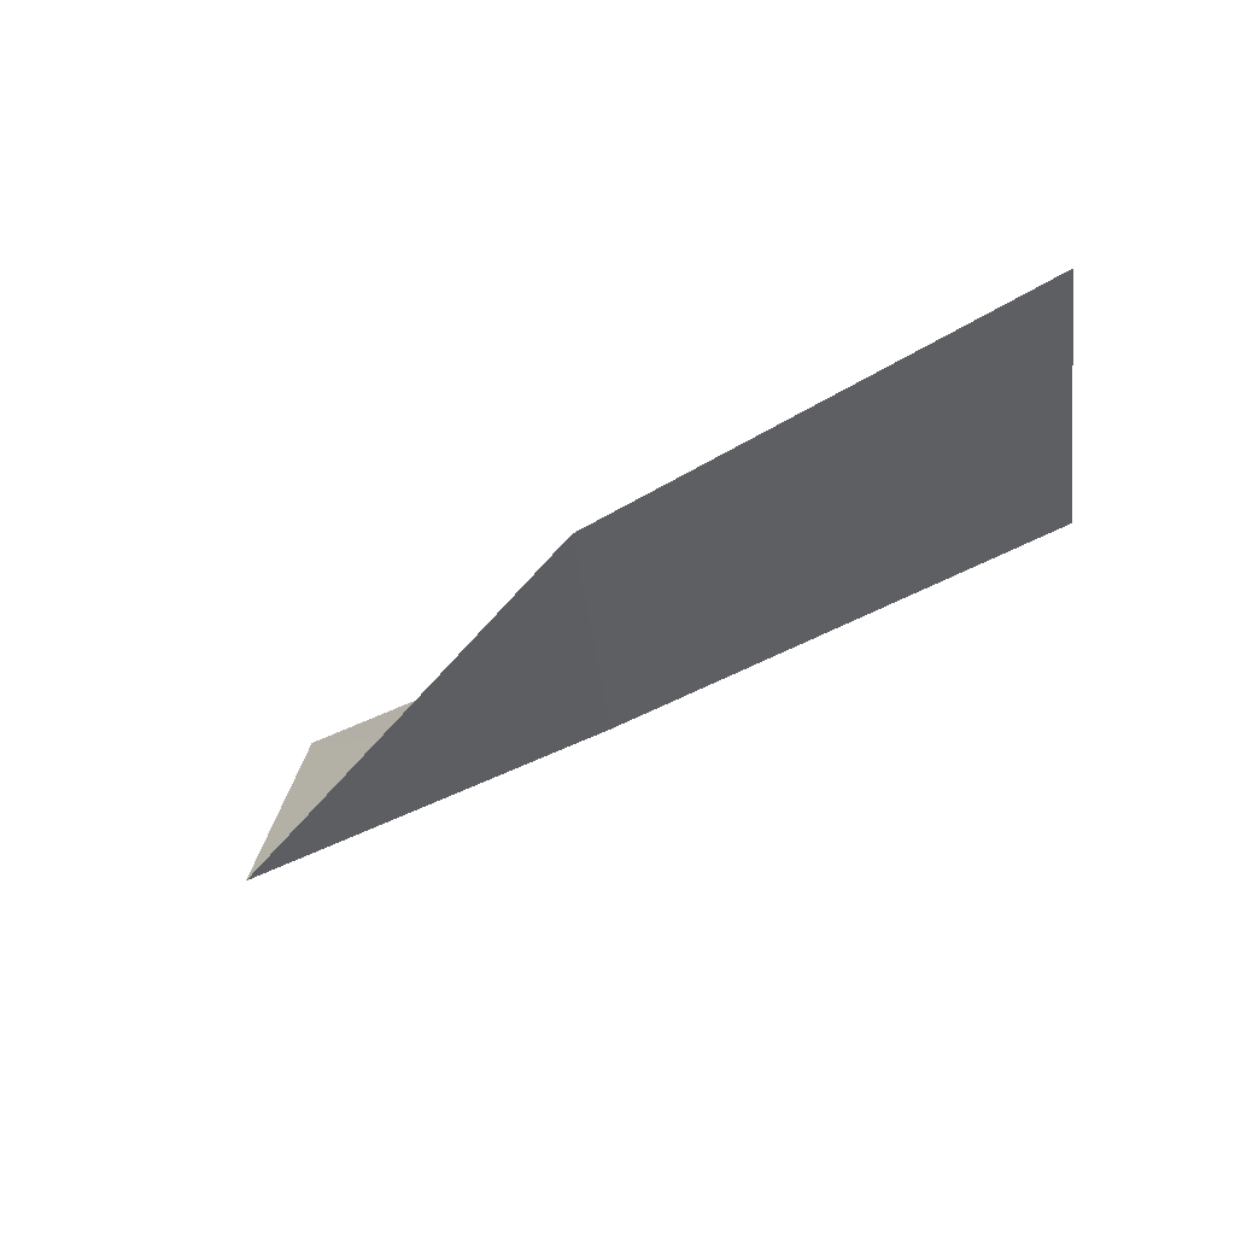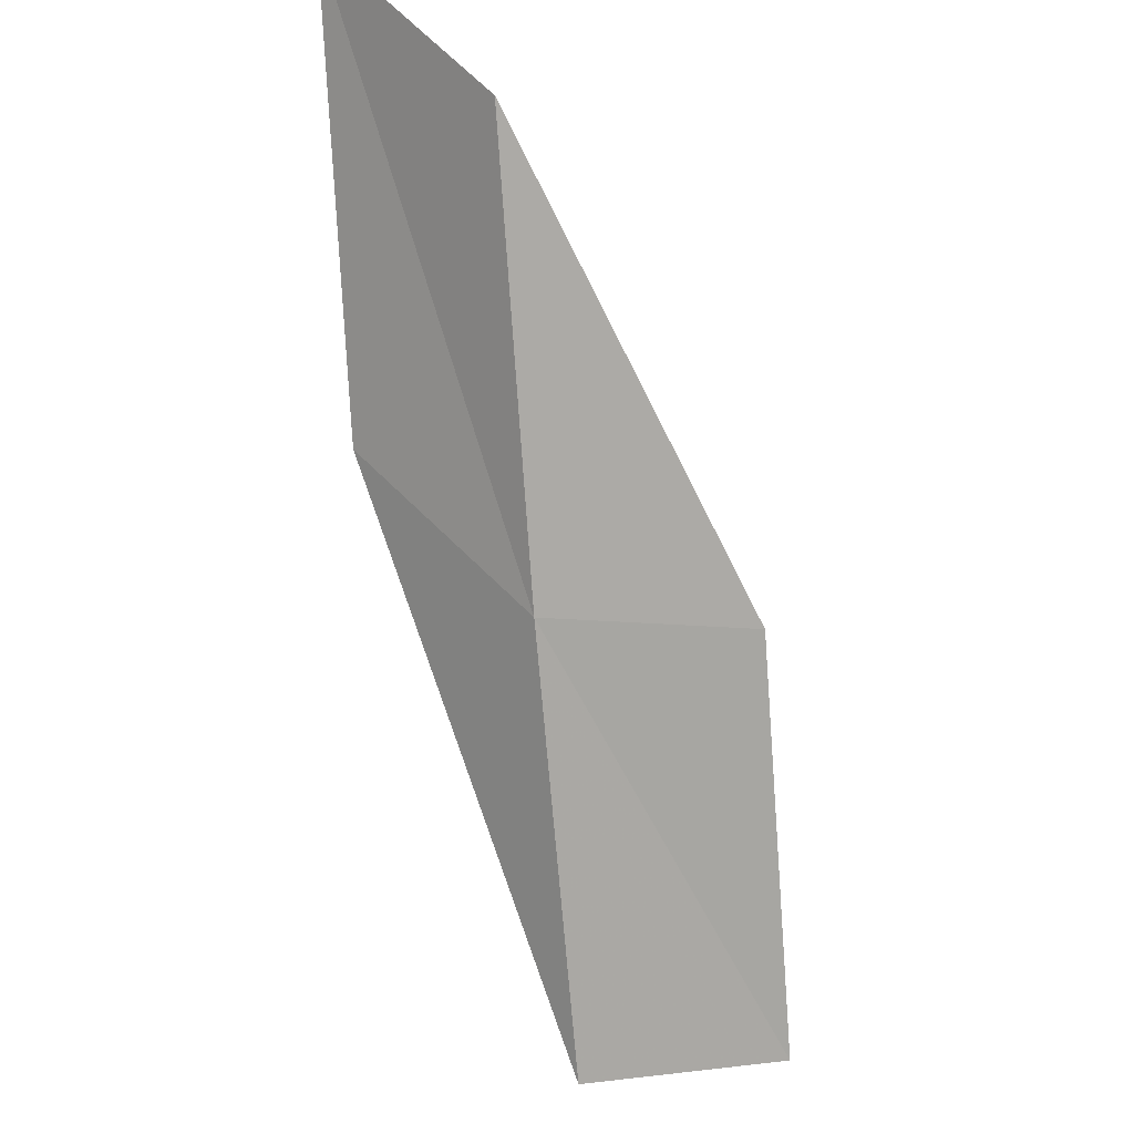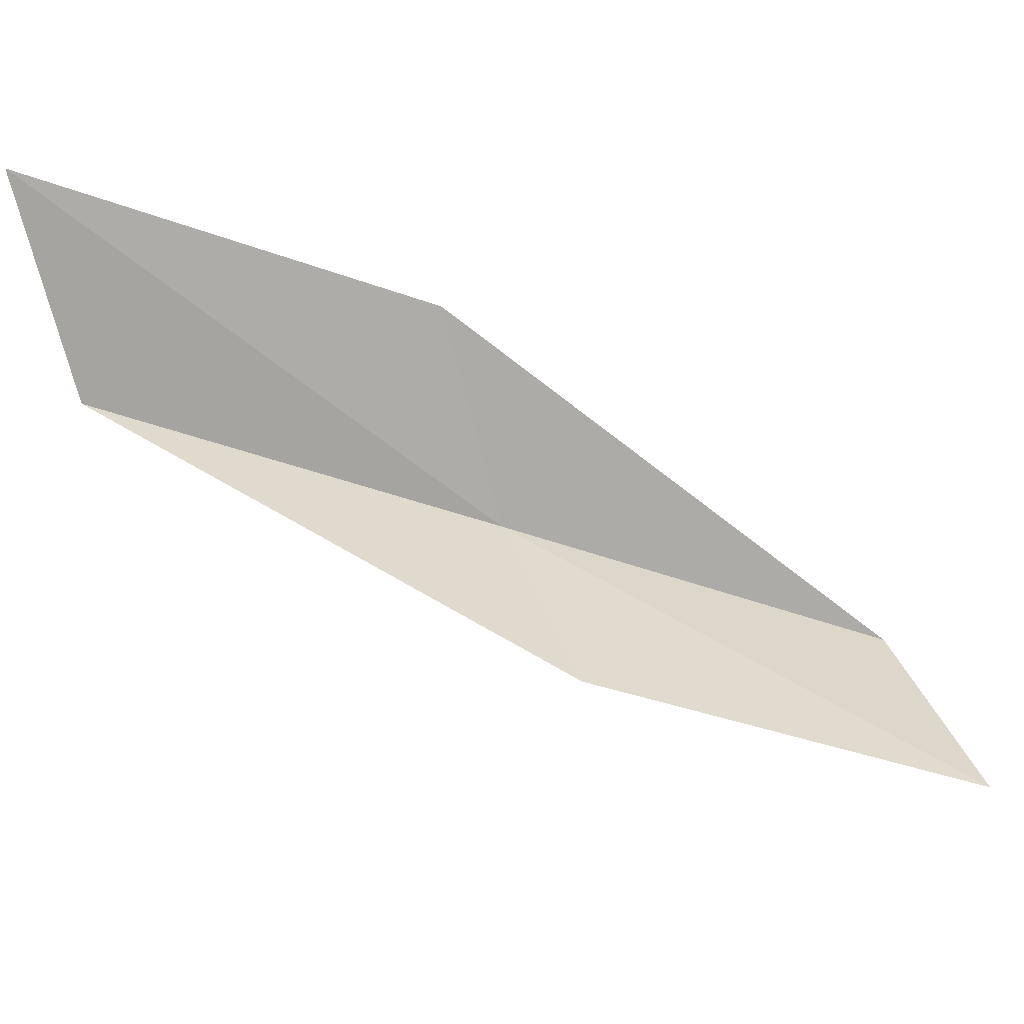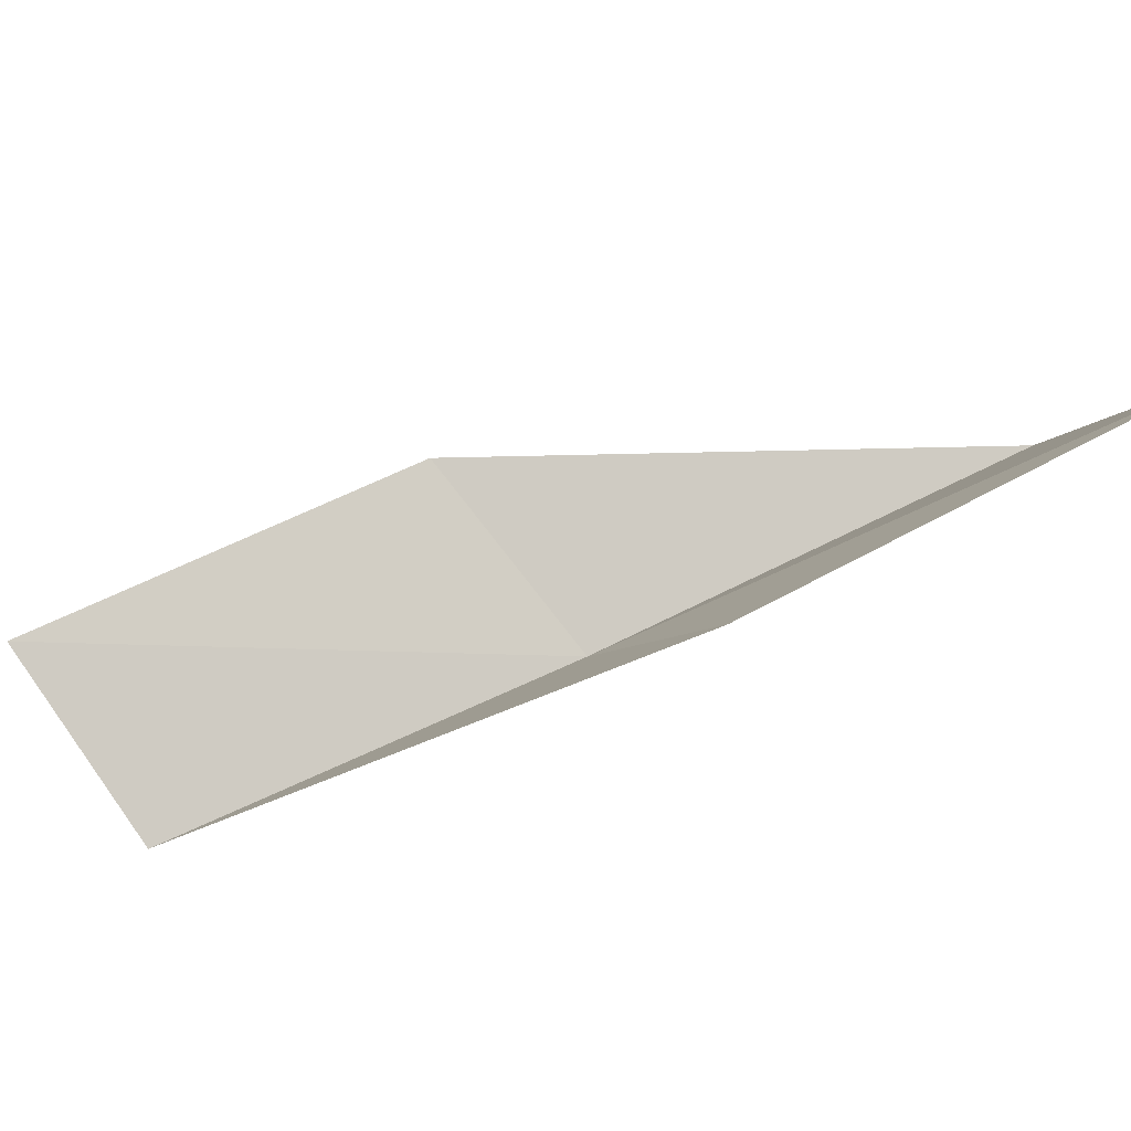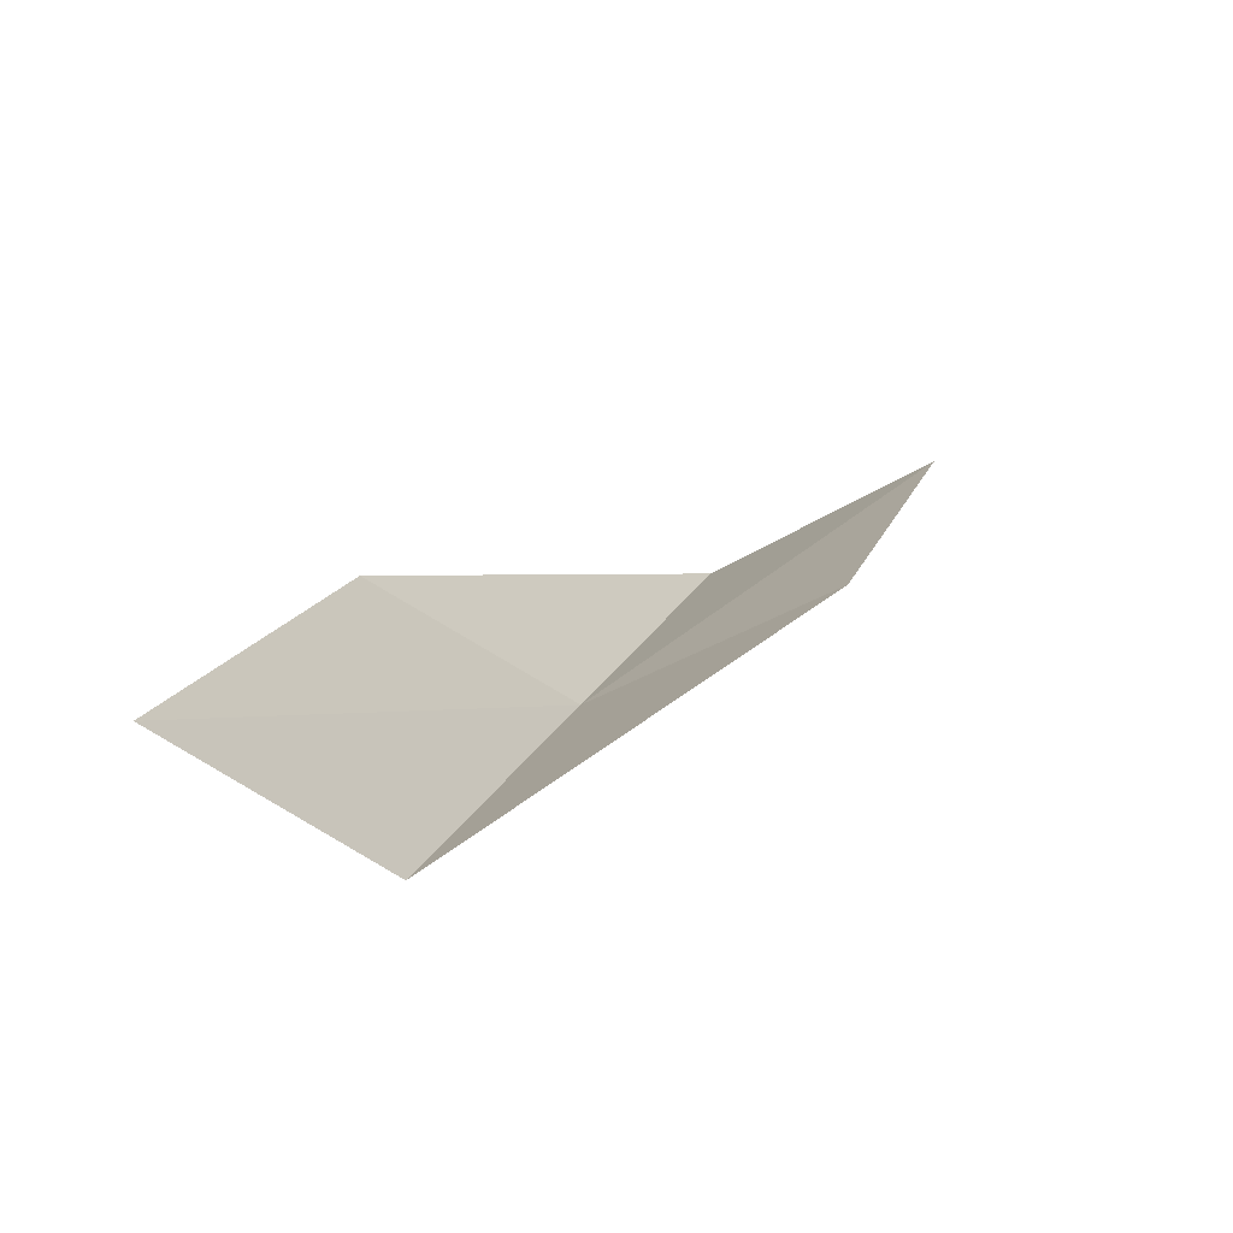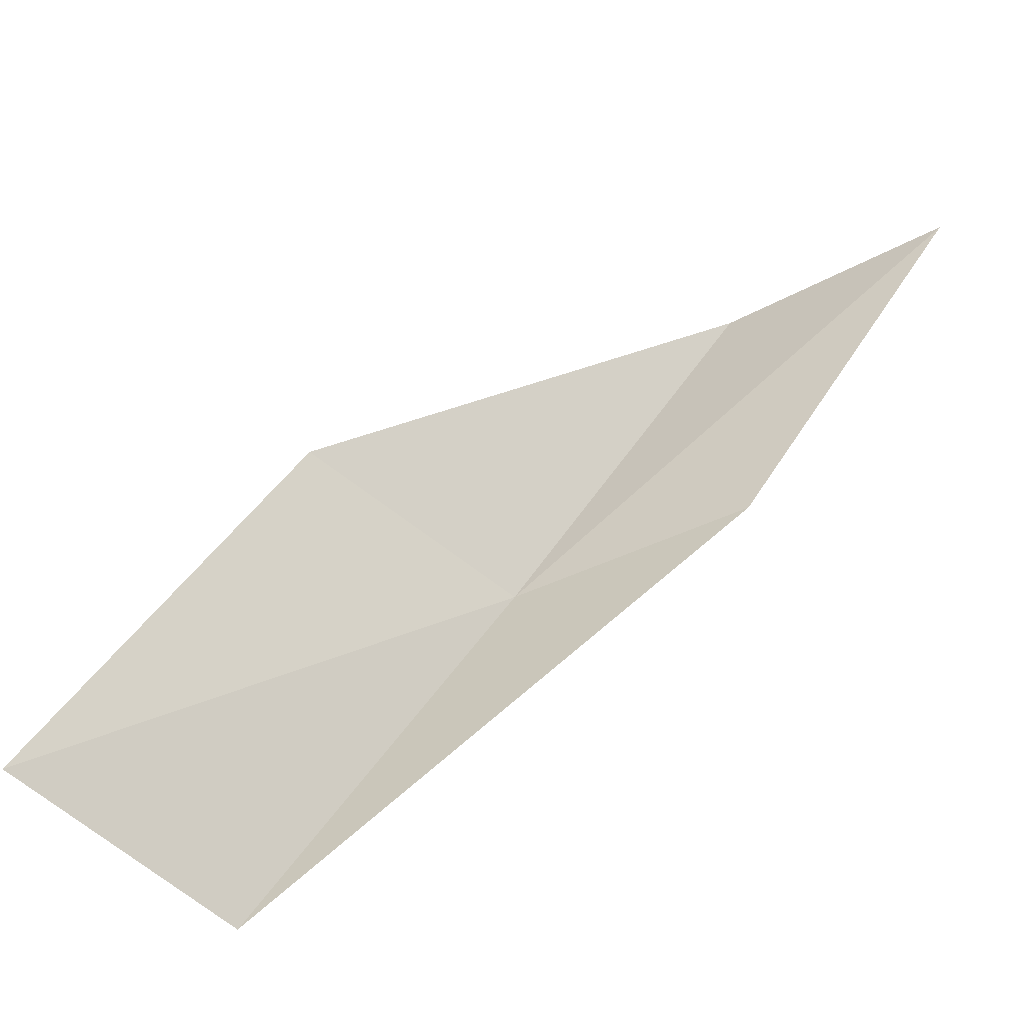
<metadata>
{"format":"obj","ext":"obj","renderer":"f3d","projection":"perspective","resolution":1024,"background":"white","views":[{"elev":2.2,"azim":-80.6,"up":"+Y"},{"elev":-53.6,"azim":-22.5,"up":"+Y"},{"elev":62.9,"azim":70.1,"up":"+Y"},{"elev":40.4,"azim":-130.5,"up":"+Y"},{"elev":37.5,"azim":-10.6,"up":"+Y"},{"elev":-58.8,"azim":162.6,"up":"+Z"}]}
</metadata>
<code>
v -16.91 -19.75 18
v -18.84 -17.92 20
v -17.92 -18.84 20
v -15.68 -19.23 18
v -17.87 -18.88 18
v -14.65 -20.03 16
v -15.85 -20.61 16
f 1 3 2
f 1 4 3
f 1 2 5
f 1 6 4
f 1 7 6
f 1 5 7

</code>
